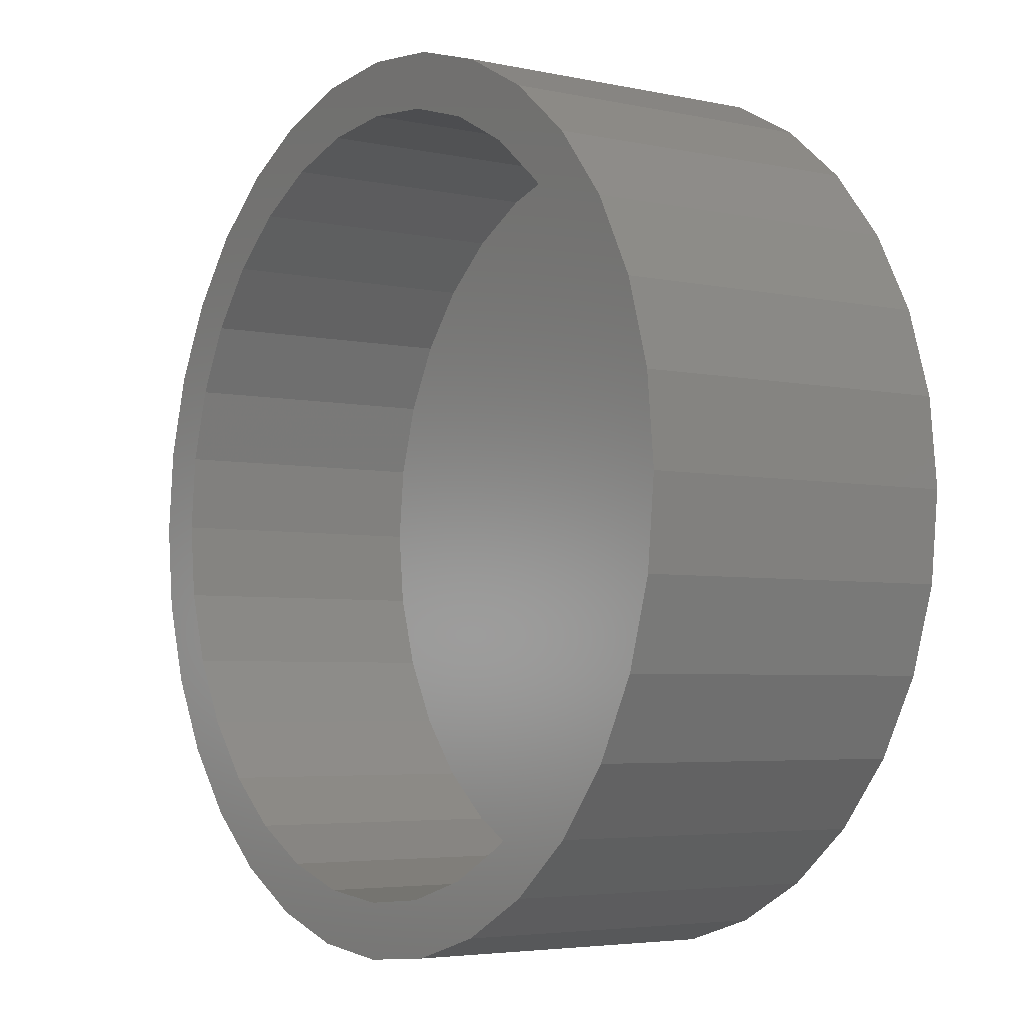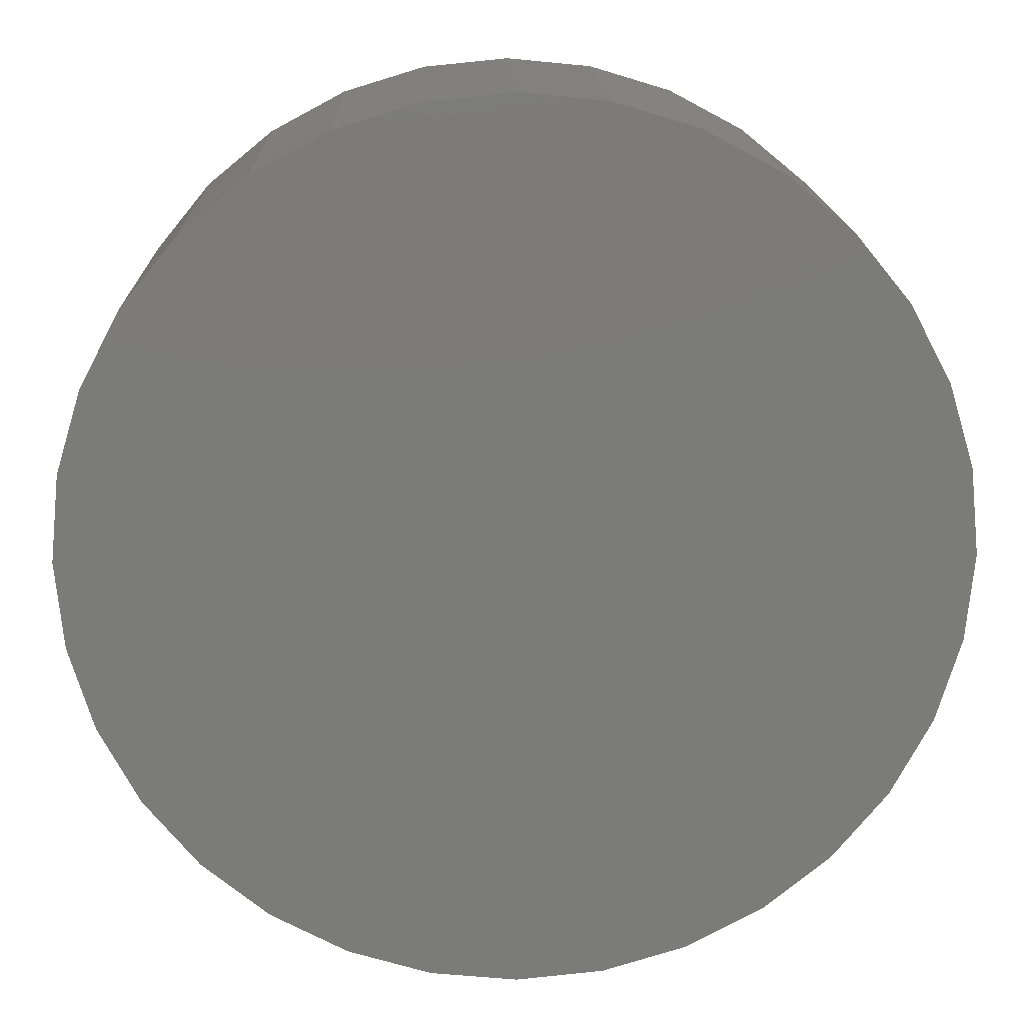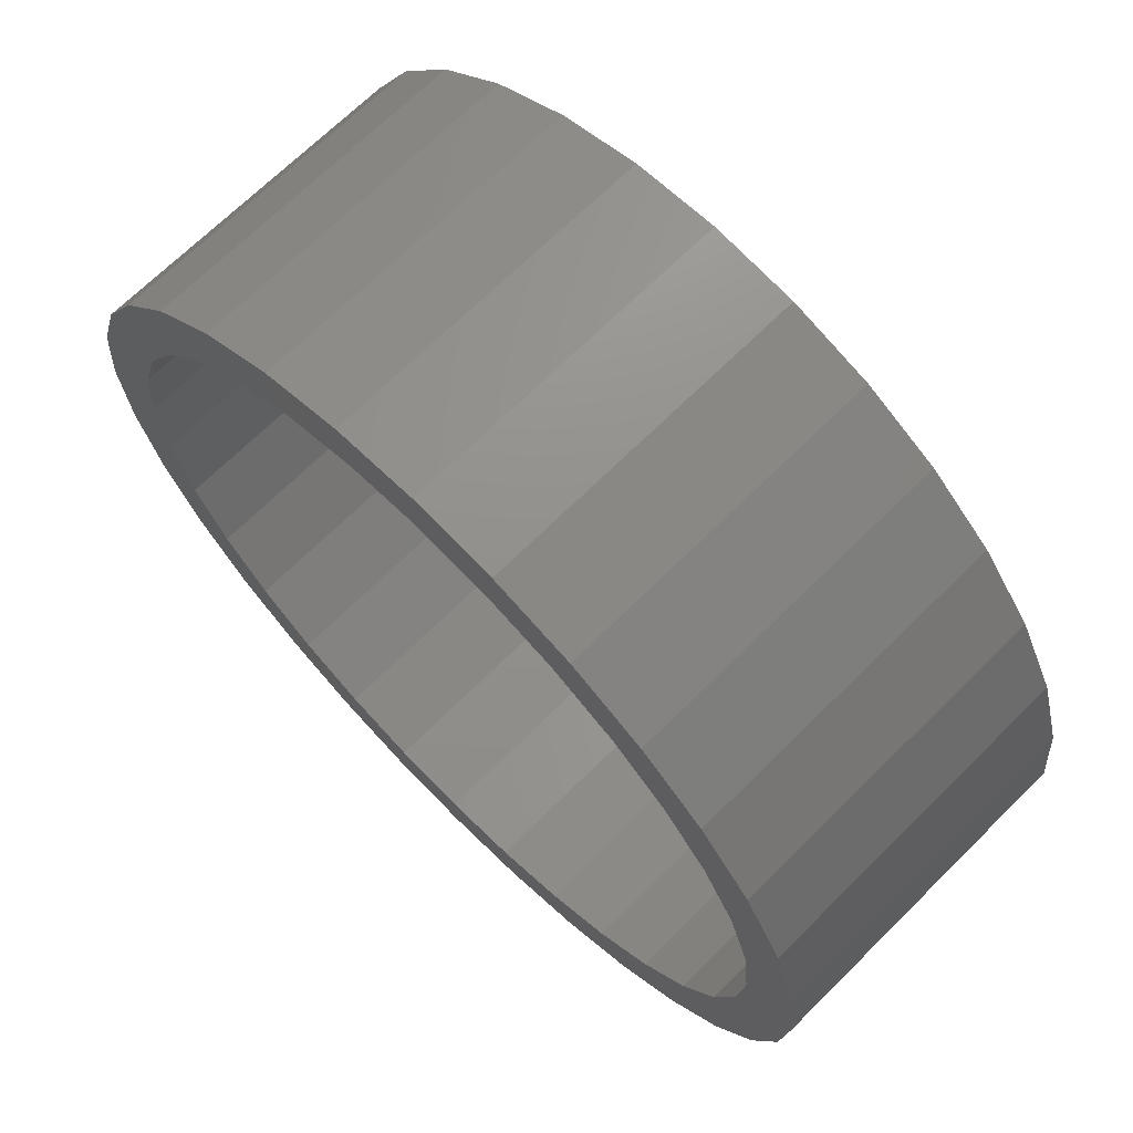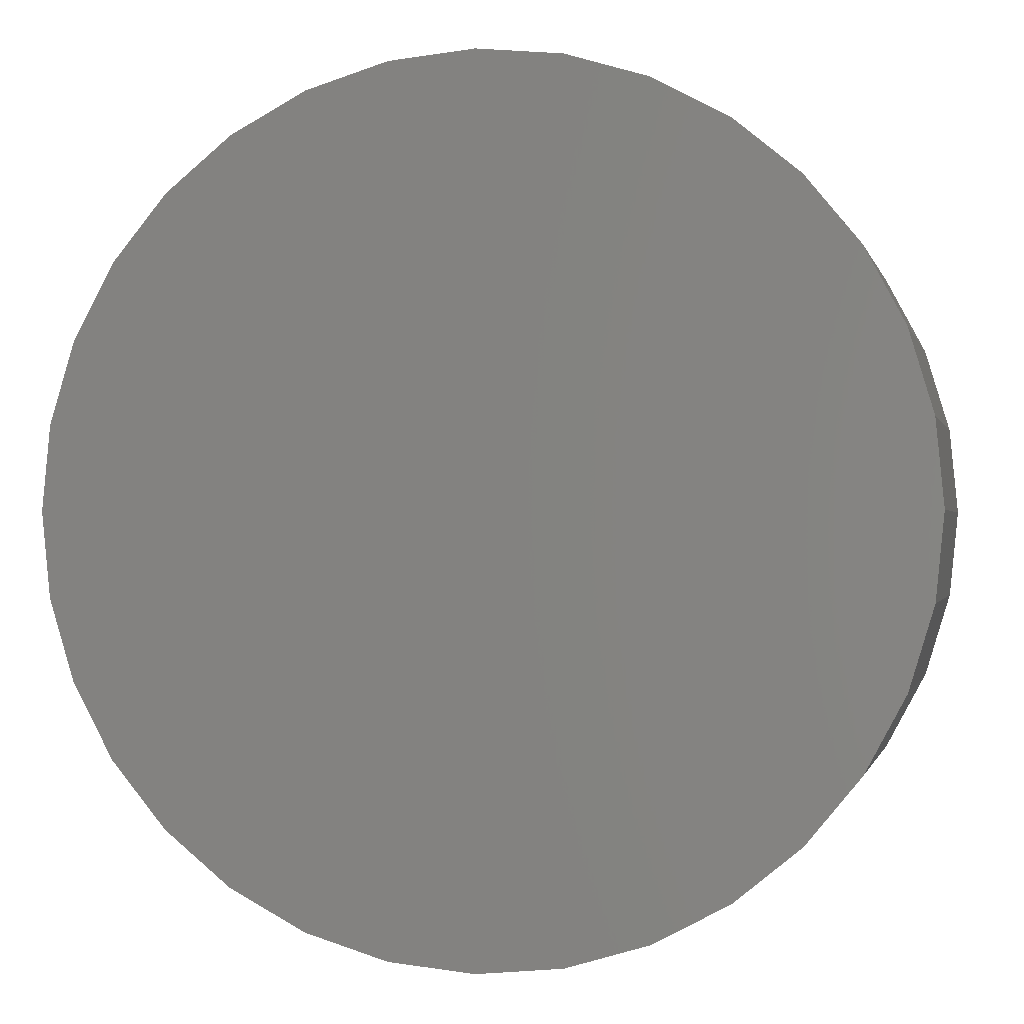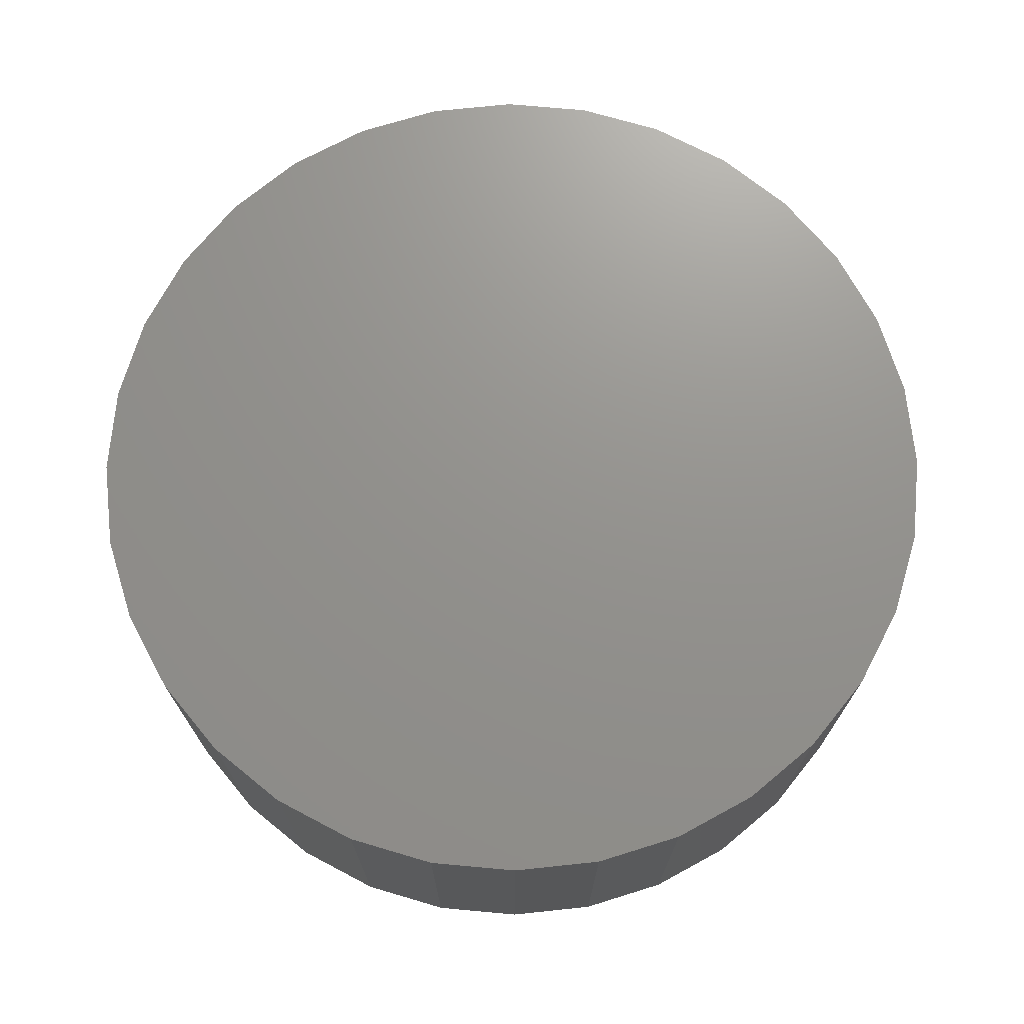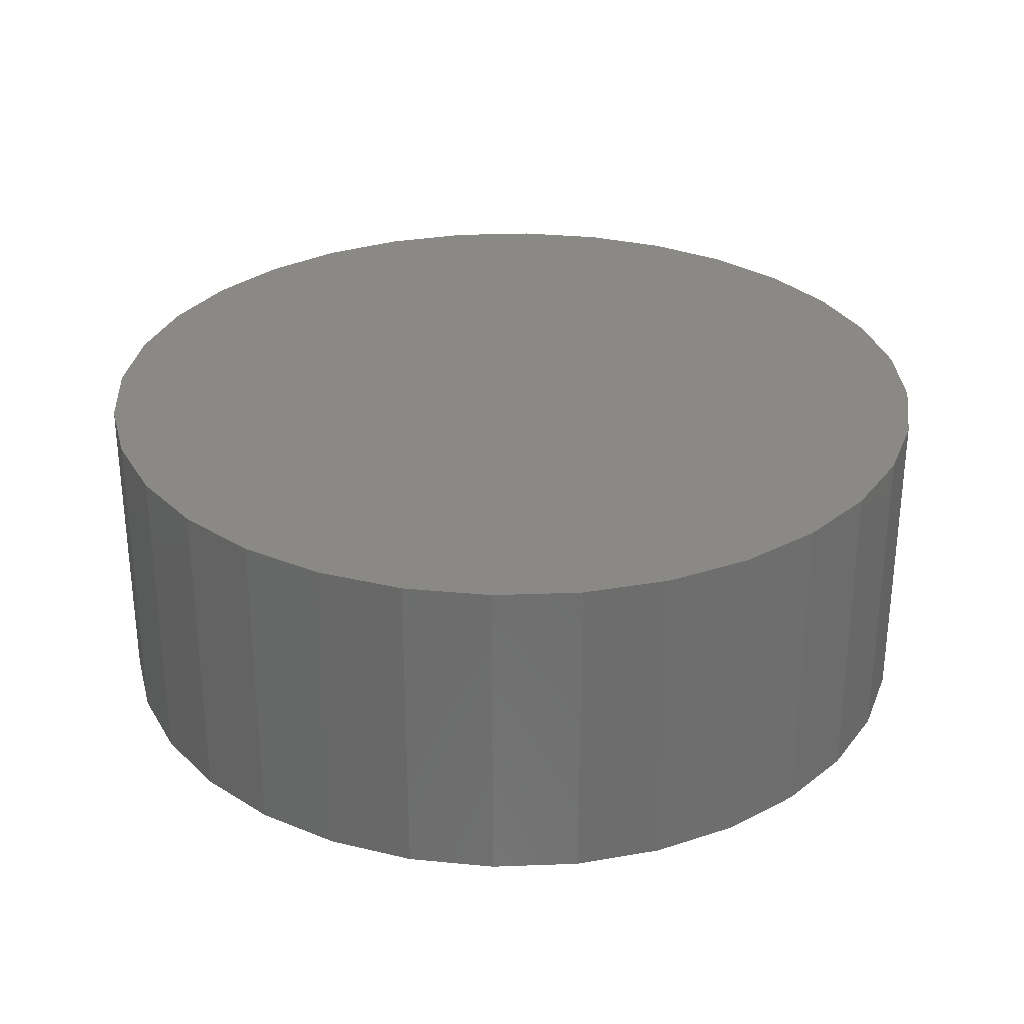
<metadata>
{"format":"stl","ext":"stl","renderer":"f3d","projection":"perspective","resolution":1024,"background":"white","views":[{"elev":-4.4,"azim":55.1,"up":"+Z"},{"elev":15.8,"azim":178.3,"up":"+Z"},{"elev":68.9,"azim":45.2,"up":"+Z"},{"elev":-0.5,"azim":-167.6,"up":"+Z"},{"elev":71.6,"azim":89.6,"up":"+Y"},{"elev":30.0,"azim":-177.5,"up":"+Y"}]}
</metadata>
<code>
# stl→obj: 128 verts, 252 faces
v 0.007895 -0.04688 0.05535
v 0.007895 -0.04688 0.06316
v -0.004427 -0.04688 0.06194
v -0.01627 -0.04688 0.05835
v -0.002903 -0.04688 0.05428
v -0.02719 -0.04688 0.05251
v -0.01329 -0.04688 0.05113
v -0.02285 -0.04688 0.04602
v -0.03676 -0.04688 0.04466
v -0.03124 -0.04688 0.03914
v -0.04462 -0.04688 0.03509
v -0.03812 -0.04688 0.03075
v -0.05046 -0.04688 0.02417
v -0.04324 -0.04688 0.02118
v -0.05405 -0.04688 0.01232
v -0.04639 -0.04688 0.0108
v -0.04324 -0.04688 -0.02118
v -0.04639 -0.04688 -0.0108
v -0.05405 -0.04688 -0.01232
v -0.05046 -0.04688 -0.02417
v -0.03812 -0.04688 -0.03075
v -0.04462 -0.04688 -0.03509
v -0.03124 -0.04688 -0.03914
v -0.03676 -0.04688 -0.04466
v -0.02285 -0.04688 -0.04602
v -0.02719 -0.04688 -0.05251
v -0.01329 -0.04688 -0.05113
v -0.002903 -0.04688 -0.05428
v -0.01627 -0.04688 -0.05835
v 0.007895 -0.04688 -0.05535
v -0.004427 -0.04688 -0.06194
v 0.007895 -0.04688 -0.06316
v 0.02022 -0.04688 0.06194
v 0.03206 -0.04688 0.05835
v 0.01869 -0.04688 0.05428
v 0.04298 -0.04688 0.05251
v 0.02907 -0.04688 0.05113
v 0.03864 -0.04688 0.04602
v 0.05255 -0.04688 0.04466
v 0.04703 -0.04688 0.03914
v 0.06041 -0.04688 0.03509
v 0.05391 -0.04688 0.03075
v 0.06625 -0.04688 0.02417
v 0.05903 -0.04688 0.02118
v 0.06984 -0.04688 0.01232
v 0.06218 -0.04688 0.0108
v 0.06324 -0.04688 -6.335e-17
v 0.06984 -0.04688 -0.01232
v 0.06218 -0.04688 -0.0108
v 0.05903 -0.04688 -0.02118
v 0.06625 -0.04688 -0.02417
v 0.05391 -0.04688 -0.03075
v 0.06041 -0.04688 -0.03509
v 0.04703 -0.04688 -0.03914
v 0.05255 -0.04688 -0.04466
v 0.03864 -0.04688 -0.04602
v 0.04298 -0.04688 -0.05251
v 0.02907 -0.04688 -0.05113
v 0.01869 -0.04688 -0.05428
v 0.03206 -0.04688 -0.05835
v 0.02022 -0.04688 -0.06194
v 0.07105 -0.04688 -9.648e-18
v -0.05526 -0.04688 -1.934e-17
v -0.04745 -0.04688 -2.269e-17
v 0.007895 -0.007812 -0.05535
v 0.01869 -0.007812 -0.05428
v 0.02907 -0.007812 -0.05113
v 0.03864 -0.007812 -0.04602
v 0.04703 -0.007812 -0.03914
v 0.05391 -0.007812 -0.03075
v 0.05903 -0.007812 -0.02118
v 0.06218 -0.007812 -0.0108
v 0.06324 -0.007812 -7.691e-17
v -0.002903 -0.007812 -0.05428
v -0.01329 -0.007812 -0.05113
v -0.02285 -0.007812 -0.04602
v -0.03124 -0.007812 -0.03914
v -0.03812 -0.007812 -0.03075
v -0.04324 -0.007812 -0.02118
v -0.04639 -0.007812 -0.0108
v -0.04745 -0.007812 -2.269e-17
v 0.007895 -0.007812 0.05535
v -0.002903 -0.007812 0.05428
v -0.01329 -0.007812 0.05113
v -0.02285 -0.007812 0.04602
v -0.03124 -0.007812 0.03914
v -0.03812 -0.007812 0.03075
v -0.04324 -0.007812 0.02118
v -0.04639 -0.007812 0.0108
v 0.01869 -0.007812 0.05428
v 0.02907 -0.007812 0.05113
v 0.03864 -0.007812 0.04602
v 0.04703 -0.007812 0.03914
v 0.05391 -0.007812 0.03075
v 0.05903 -0.007812 0.02118
v 0.06218 -0.007812 0.0108
v 0.007895 8.327e-17 0.06316
v 0.02022 8.463e-17 0.06194
v -0.004427 8.19e-17 0.06194
v -0.01627 8.058e-17 0.05835
v 0.03206 8.595e-17 0.05835
v -0.02719 7.937e-17 0.05251
v 0.04298 8.716e-17 0.05251
v -0.03676 7.831e-17 0.04466
v 0.05255 8.822e-17 0.04466
v -0.04462 7.744e-17 0.03509
v 0.06041 8.91e-17 0.03509
v 0.05255 8.822e-17 -0.04466
v -0.03676 7.831e-17 -0.04466
v 0.06041 8.91e-17 -0.03509
v -0.02719 7.937e-17 -0.05251
v 0.04298 8.716e-17 -0.05251
v -0.01627 8.058e-17 -0.05835
v 0.03206 8.595e-17 -0.05835
v -0.004427 8.19e-17 -0.06194
v 0.02022 8.463e-17 -0.06194
v 0.007895 8.327e-17 -0.06316
v -0.04462 7.744e-17 -0.03509
v -0.05046 7.679e-17 -0.02417
v 0.06625 8.974e-17 -0.02417
v -0.05405 7.639e-17 -0.01232
v 0.06984 9.014e-17 -0.01232
v -0.05526 7.625e-17 -1.934e-17
v 0.07105 9.028e-17 -9.648e-18
v -0.05405 7.639e-17 0.01232
v 0.06984 9.014e-17 0.01232
v -0.05046 7.679e-17 0.02417
v 0.06625 8.974e-17 0.02417
f 1 2 3
f 1 3 4
f 5 1 4
f 4 6 5
f 5 6 7
f 8 7 6
f 6 9 8
f 10 8 9
f 9 11 10
f 12 10 11
f 11 13 12
f 12 13 14
f 14 13 15
f 14 15 16
f 17 18 19
f 19 20 17
f 21 17 20
f 20 22 21
f 21 22 23
f 23 22 24
f 23 24 25
f 25 24 26
f 26 27 25
f 28 27 26
f 26 29 28
f 30 28 29
f 30 29 31
f 30 31 32
f 33 2 1
f 1 34 33
f 34 1 35
f 34 35 36
f 35 37 36
f 36 37 38
f 36 38 39
f 39 38 40
f 39 40 41
f 41 40 42
f 41 42 43
f 42 44 43
f 45 43 44
f 44 46 45
f 47 45 46
f 48 49 50
f 48 50 51
f 51 50 52
f 51 52 53
f 52 54 53
f 55 53 54
f 54 56 55
f 57 55 56
f 57 56 58
f 57 58 59
f 57 59 60
f 60 59 30
f 61 60 30
f 30 32 61
f 62 45 47
f 62 47 49
f 62 49 48
f 63 19 18
f 63 18 64
f 63 64 16
f 63 16 15
f 65 59 66
f 66 59 58
f 66 58 67
f 67 58 56
f 67 56 68
f 68 56 54
f 68 54 69
f 69 54 52
f 69 52 70
f 70 52 50
f 70 50 71
f 71 50 49
f 71 49 72
f 72 49 47
f 72 47 73
f 59 65 30
f 30 65 74
f 30 74 28
f 28 74 75
f 28 75 27
f 27 75 76
f 27 76 25
f 25 76 77
f 25 77 23
f 23 77 78
f 23 78 21
f 21 78 79
f 21 79 17
f 17 79 80
f 17 80 18
f 18 80 81
f 18 81 64
f 82 5 83
f 83 5 7
f 83 7 84
f 84 7 8
f 84 8 85
f 85 8 10
f 85 10 86
f 86 10 12
f 86 12 87
f 87 12 14
f 87 14 88
f 88 14 16
f 88 16 89
f 89 16 64
f 89 64 81
f 5 82 1
f 1 82 90
f 1 90 35
f 35 90 91
f 35 91 37
f 37 91 92
f 37 92 38
f 38 92 93
f 38 93 40
f 40 93 94
f 40 94 42
f 42 94 95
f 42 95 44
f 44 95 96
f 44 96 46
f 46 96 73
f 46 73 47
f 83 90 82
f 90 83 84
f 90 84 91
f 91 84 85
f 91 85 92
f 92 85 86
f 92 86 93
f 93 86 87
f 93 87 94
f 94 87 88
f 94 88 95
f 71 78 70
f 70 78 77
f 70 77 69
f 69 77 76
f 69 76 68
f 68 76 75
f 68 75 67
f 67 75 74
f 67 74 66
f 66 74 65
f 95 88 96
f 96 88 89
f 96 89 73
f 73 89 81
f 73 81 72
f 72 81 80
f 72 80 71
f 71 80 79
f 71 79 78
f 97 98 99
f 100 99 98
f 101 100 98
f 102 100 101
f 103 102 101
f 104 102 103
f 105 104 103
f 106 104 105
f 107 106 105
f 108 109 110
f 111 109 108
f 112 111 108
f 113 111 112
f 114 113 112
f 115 113 114
f 116 115 114
f 117 115 116
f 109 118 110
f 110 118 119
f 110 119 120
f 120 119 121
f 120 121 122
f 122 121 123
f 122 123 124
f 124 123 125
f 124 125 126
f 126 125 127
f 126 127 128
f 128 127 106
f 128 106 107
f 124 62 122
f 122 62 48
f 122 48 120
f 120 48 51
f 120 51 110
f 110 51 53
f 110 53 108
f 108 53 55
f 108 55 112
f 112 55 57
f 112 57 114
f 114 57 60
f 114 60 116
f 116 60 61
f 116 61 117
f 117 61 32
f 117 32 115
f 115 32 31
f 115 31 113
f 113 31 29
f 113 29 111
f 111 29 26
f 111 26 109
f 109 26 24
f 109 24 118
f 118 24 22
f 118 22 119
f 119 22 20
f 119 20 121
f 121 20 19
f 121 19 123
f 123 19 63
f 123 63 125
f 125 63 15
f 125 15 127
f 127 15 13
f 127 13 106
f 106 13 11
f 106 11 104
f 104 11 9
f 104 9 102
f 102 9 6
f 102 6 100
f 100 6 4
f 100 4 99
f 99 4 3
f 99 3 97
f 97 3 2
f 97 2 98
f 98 2 33
f 98 33 101
f 101 33 34
f 101 34 103
f 103 34 36
f 103 36 105
f 105 36 39
f 105 39 107
f 107 39 41
f 107 41 128
f 128 41 43
f 128 43 126
f 126 43 45
f 126 45 124
f 124 45 62

</code>
